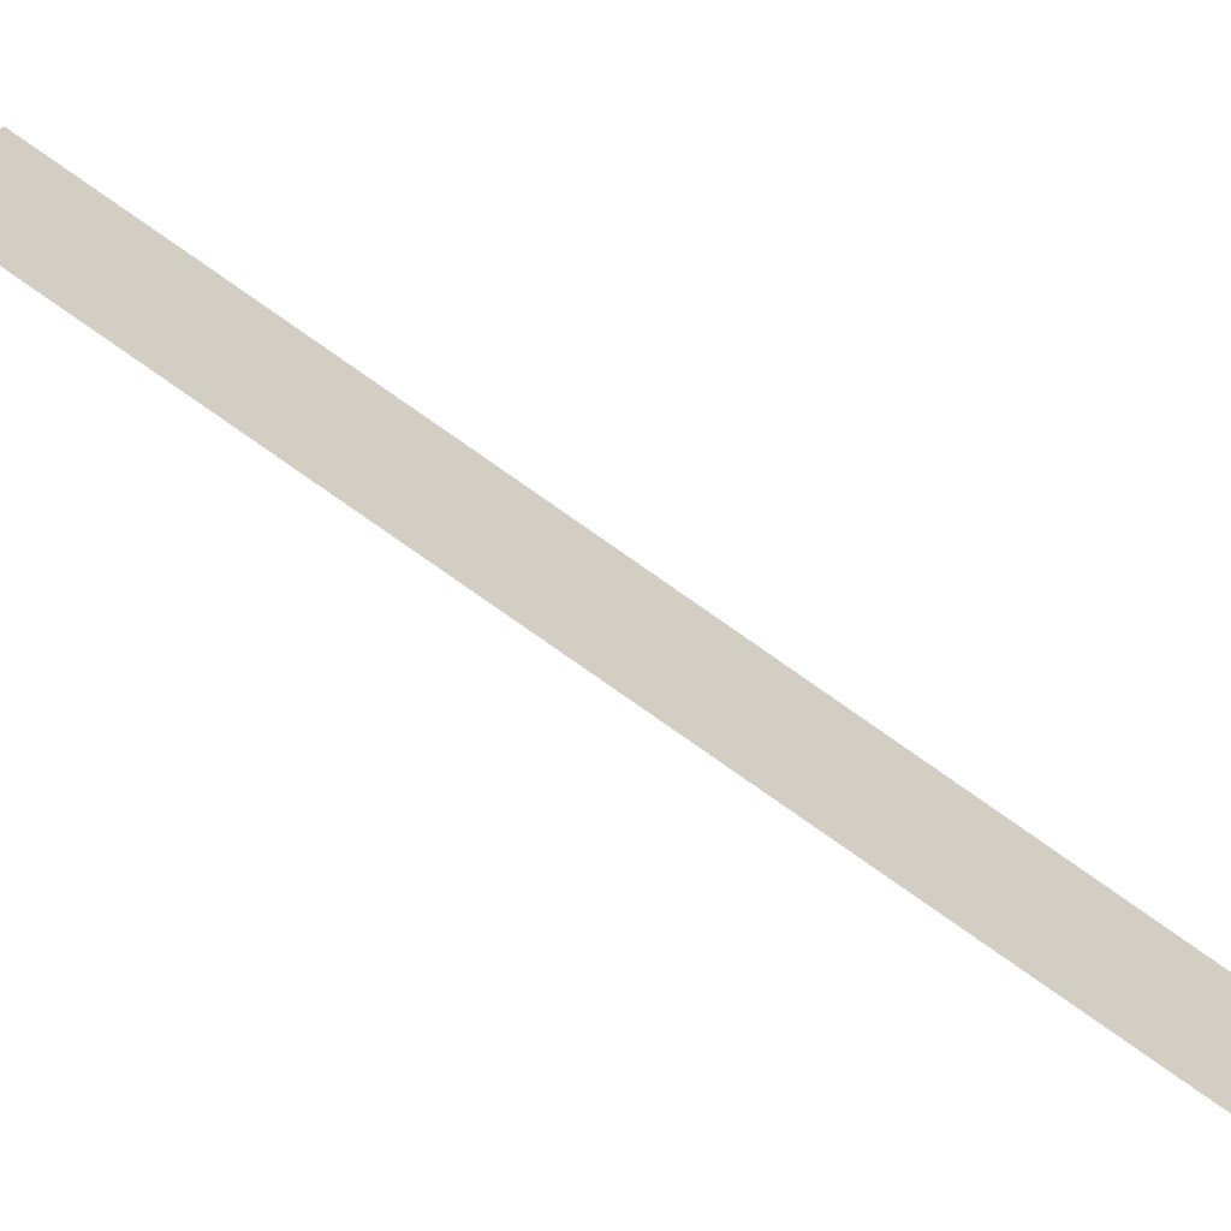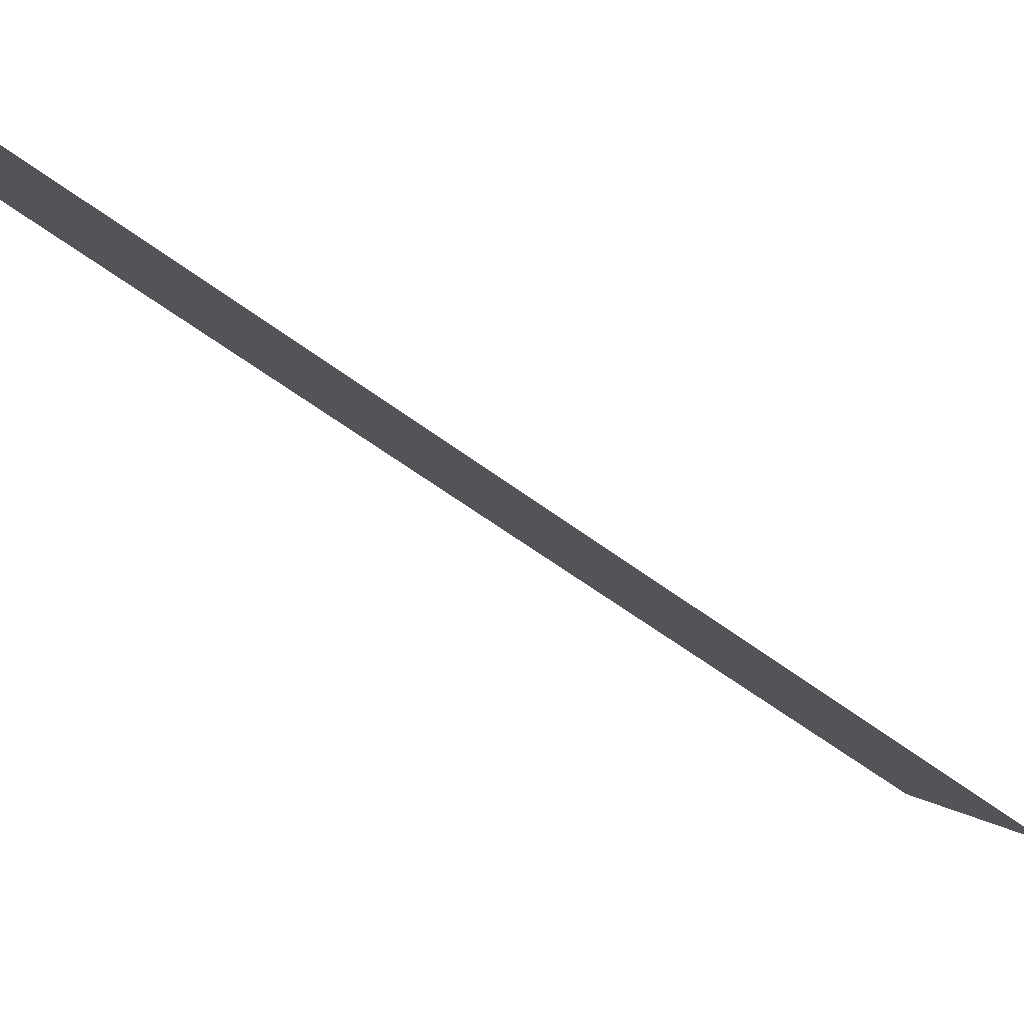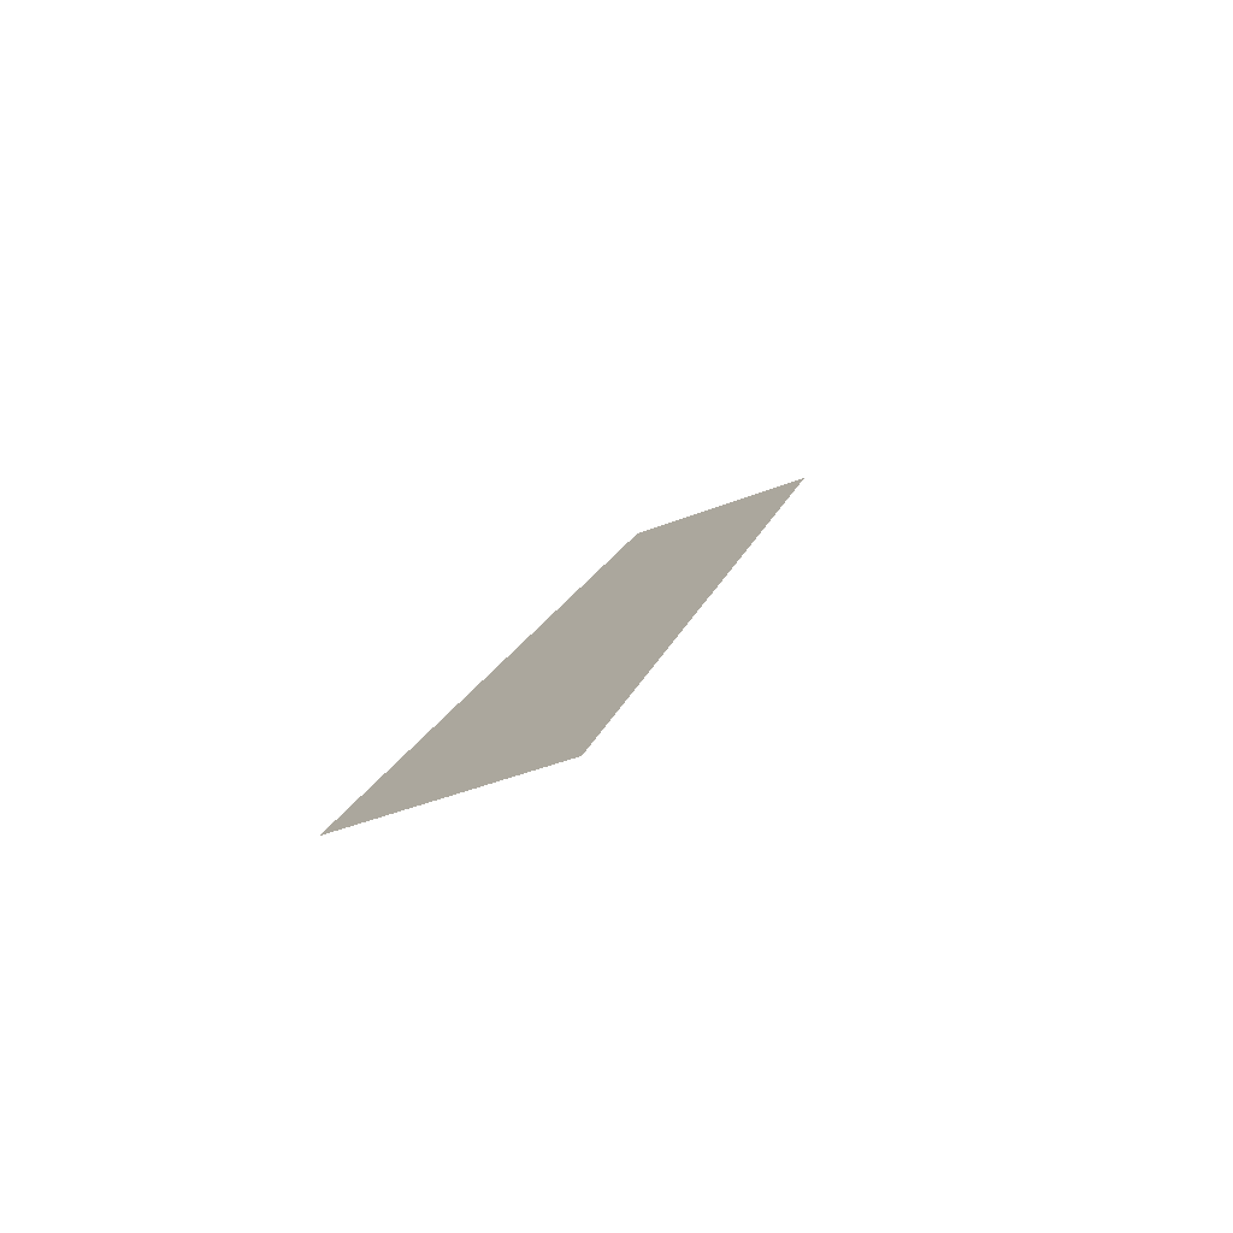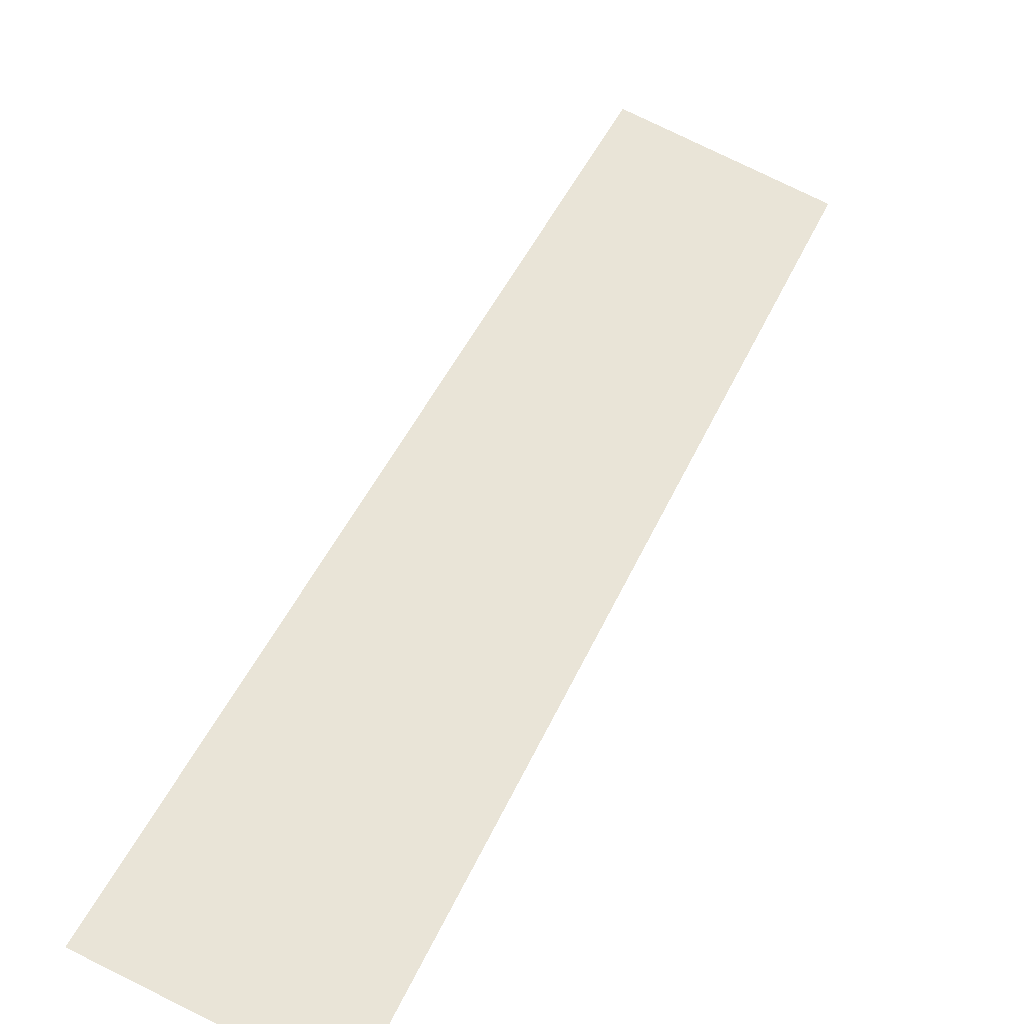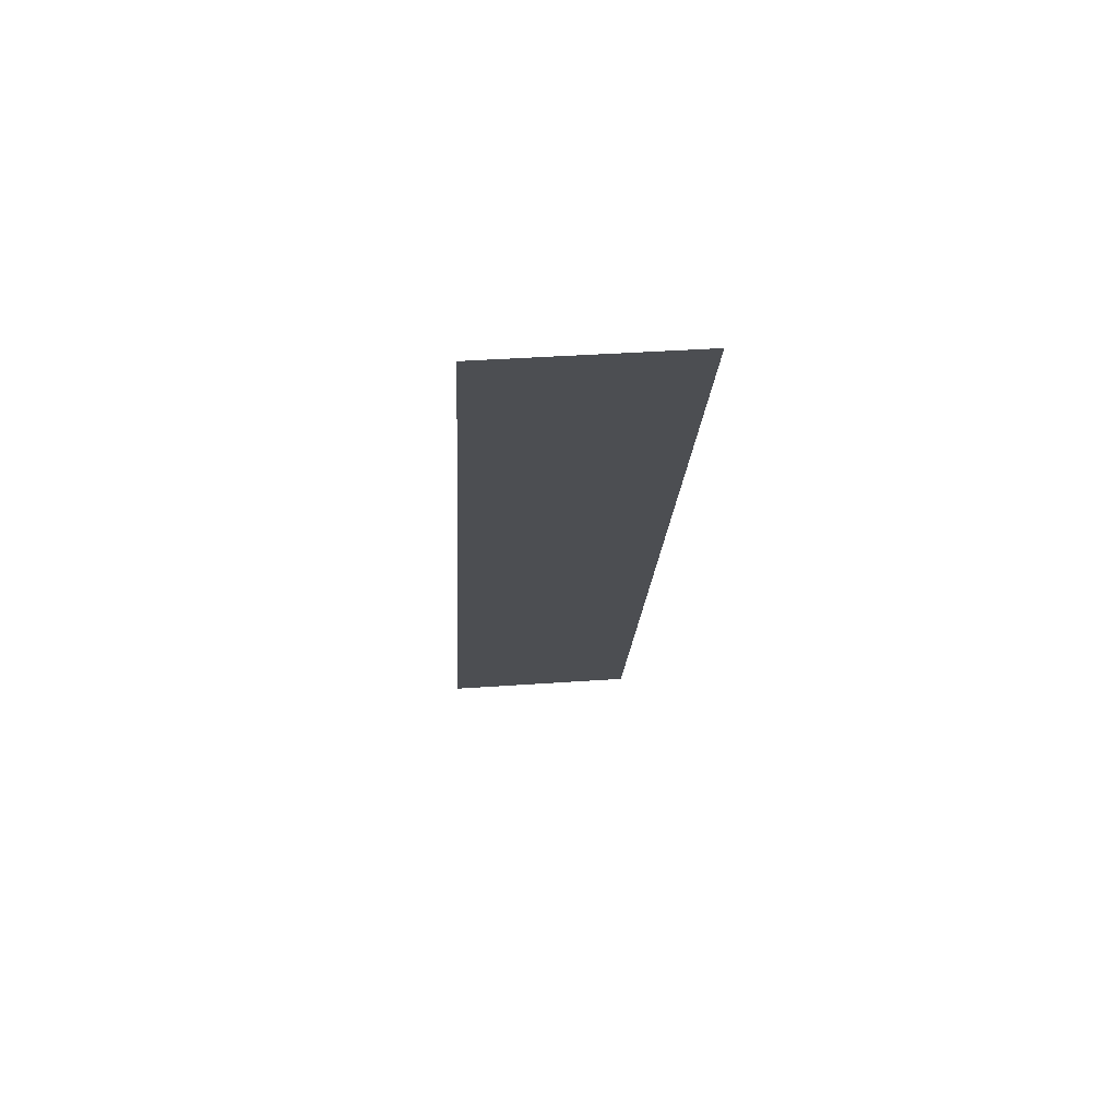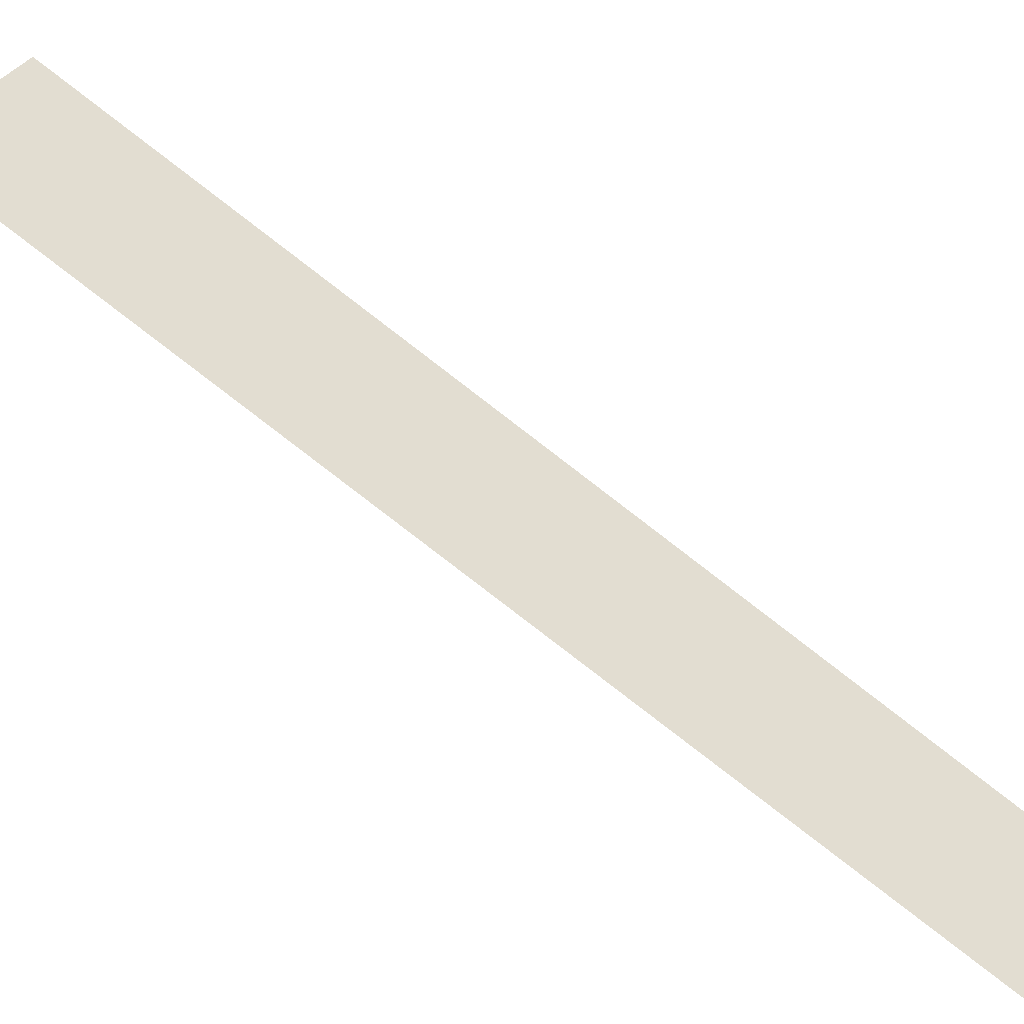
<metadata>
{"format":"obj","ext":"obj","renderer":"f3d","projection":"perspective","resolution":1024,"background":"white","views":[{"elev":18.2,"azim":-78.7,"up":"+Z"},{"elev":6.3,"azim":-115.6,"up":"+Z"},{"elev":-45.2,"azim":-155.5,"up":"+Y"},{"elev":77.6,"azim":-153.8,"up":"+Z"},{"elev":39.7,"azim":-5.0,"up":"+Y"},{"elev":29.2,"azim":-71.4,"up":"+Z"}]}
</metadata>
<code>
g Ice_Palace_Duel_L_Corridor_Stairs001_Collider
v -27 -7 7
v -27 10 18
v -23 10 18
v -23 -7 7
g Ice_Palace_Duel_L_Corridor_Stairs001_Collider_0
f 3 2 1
f 4 3 1

</code>
